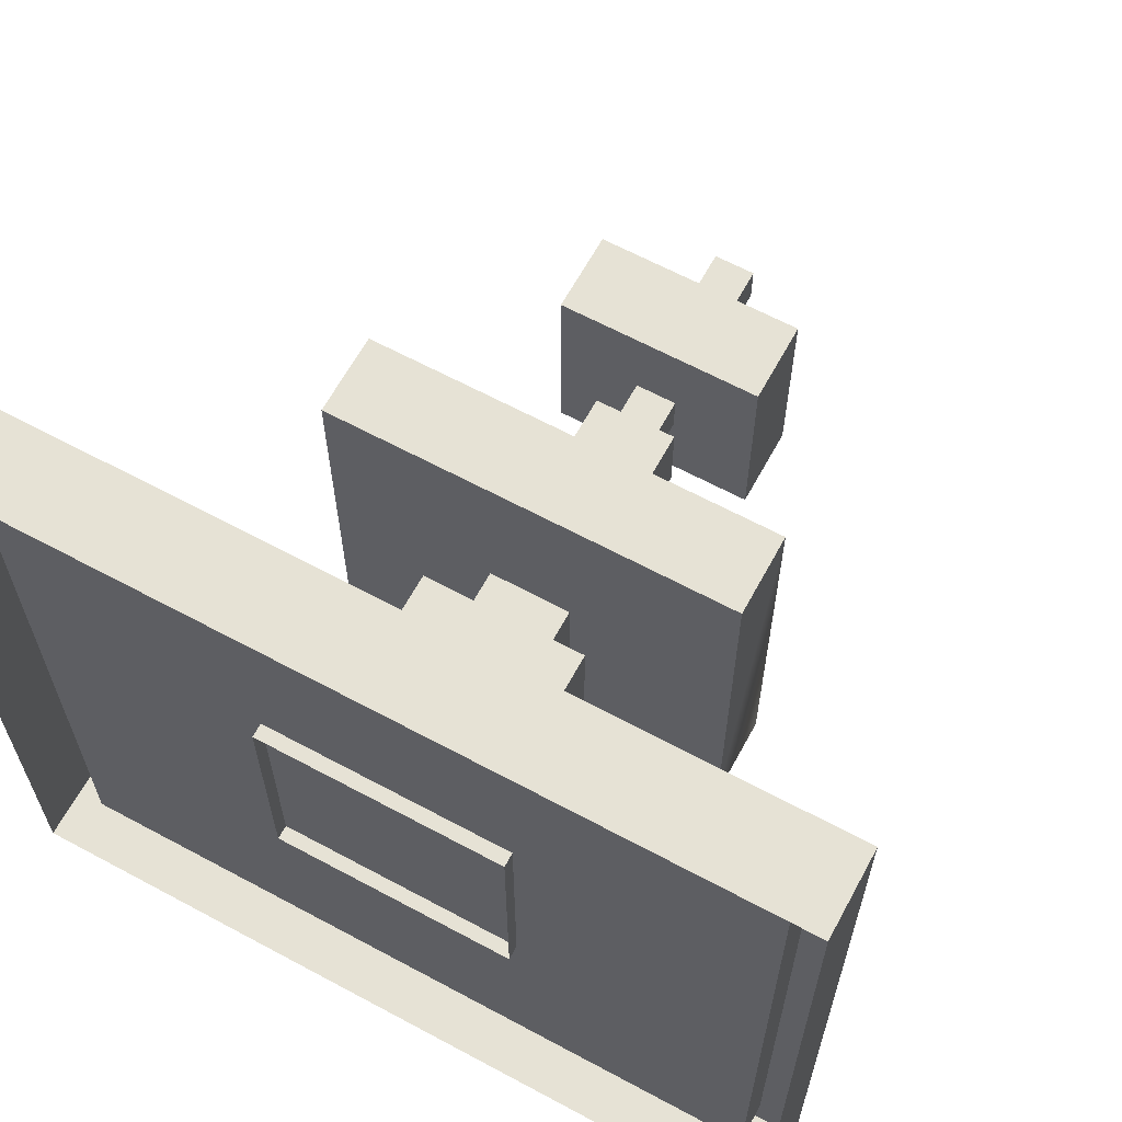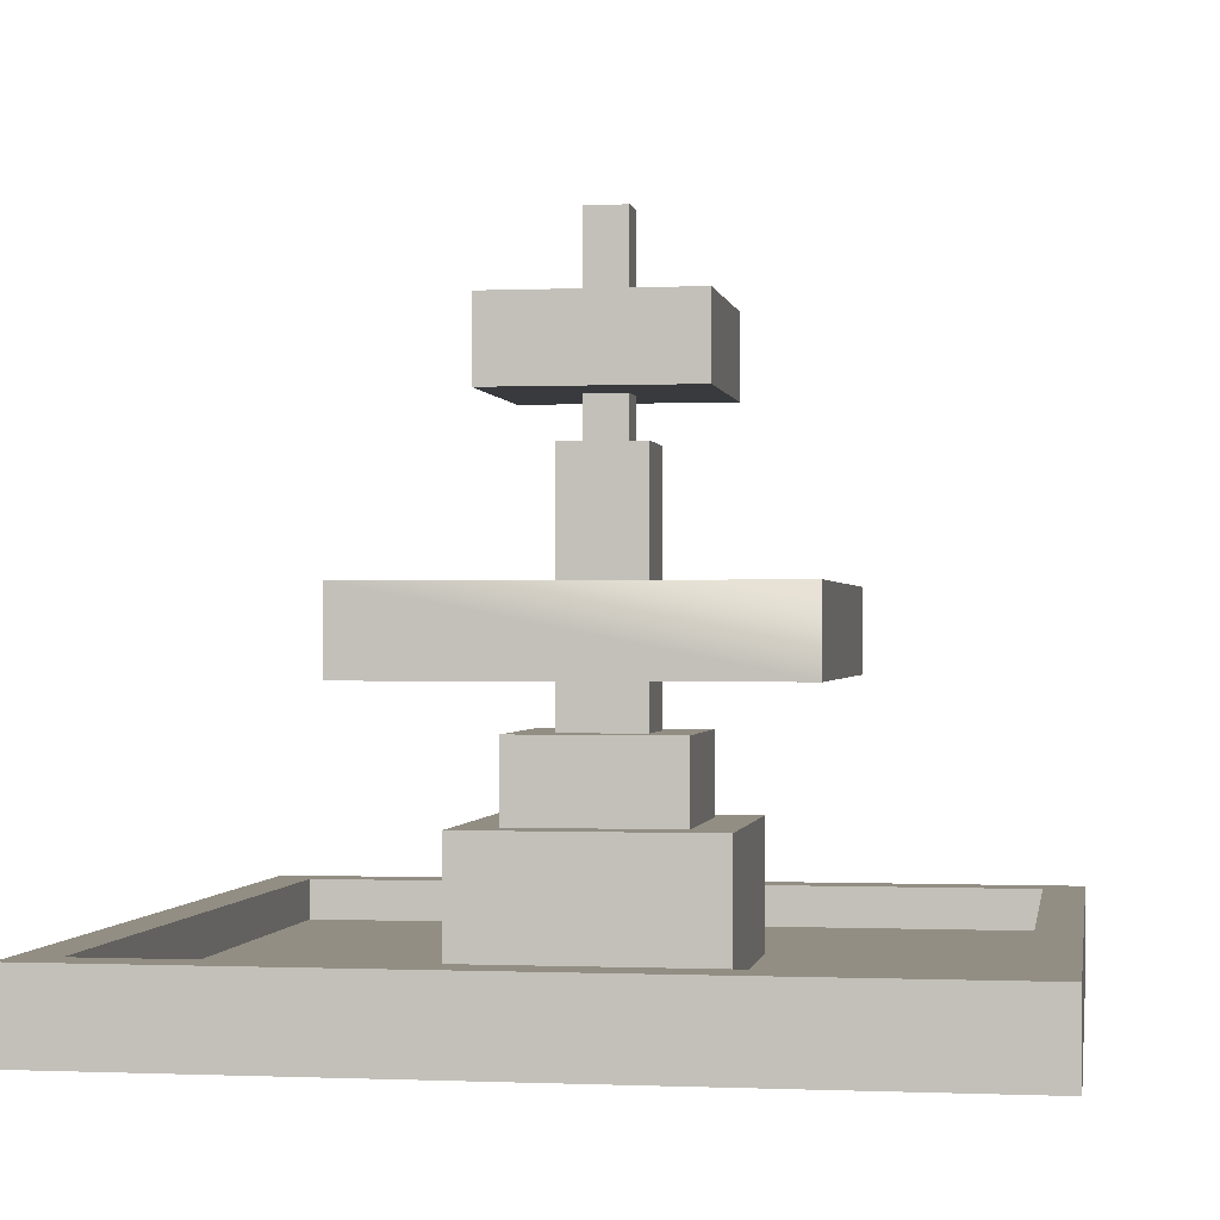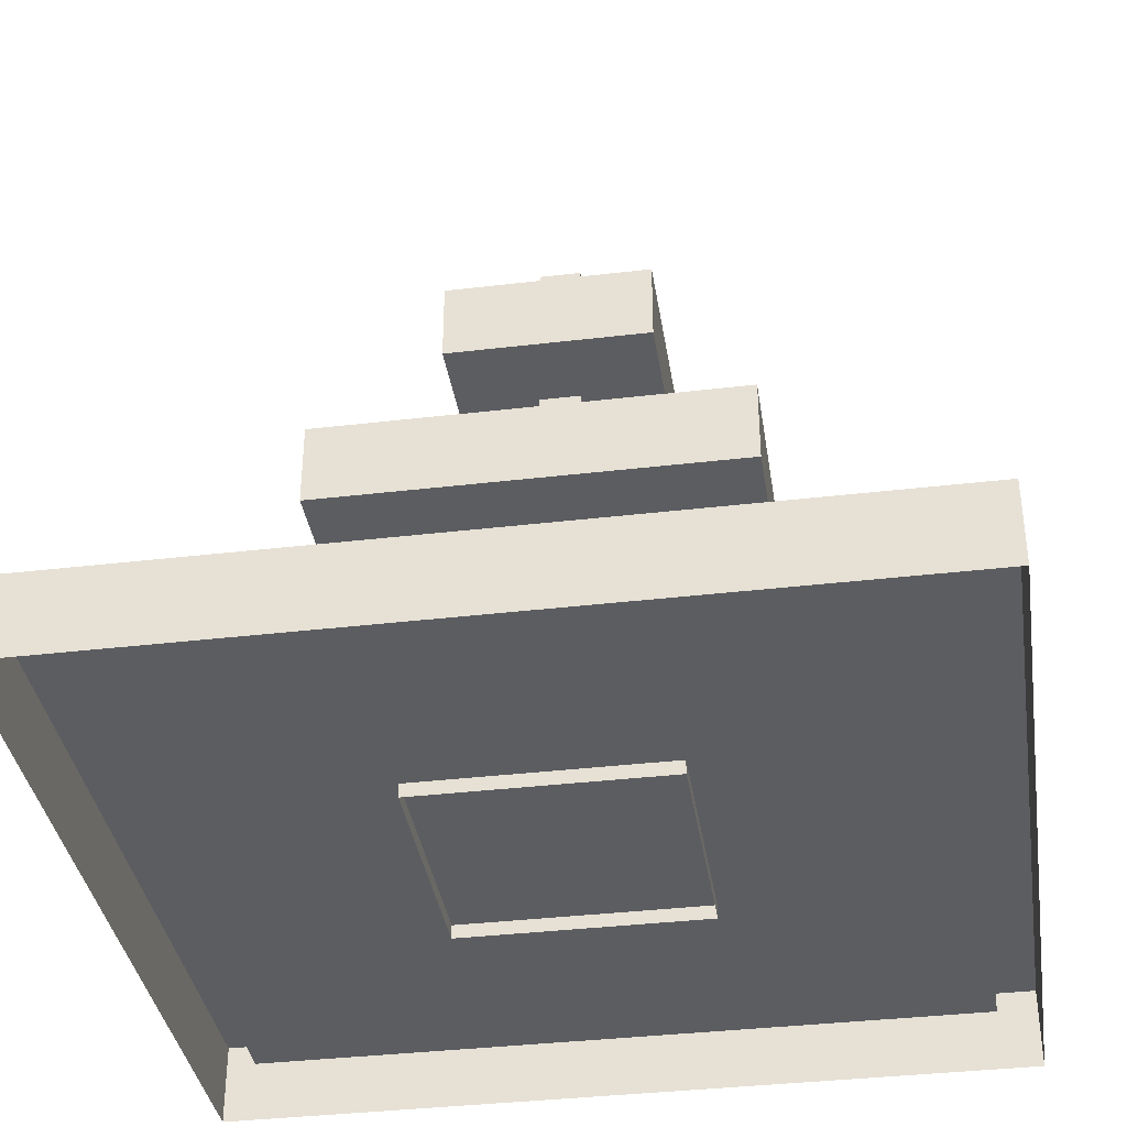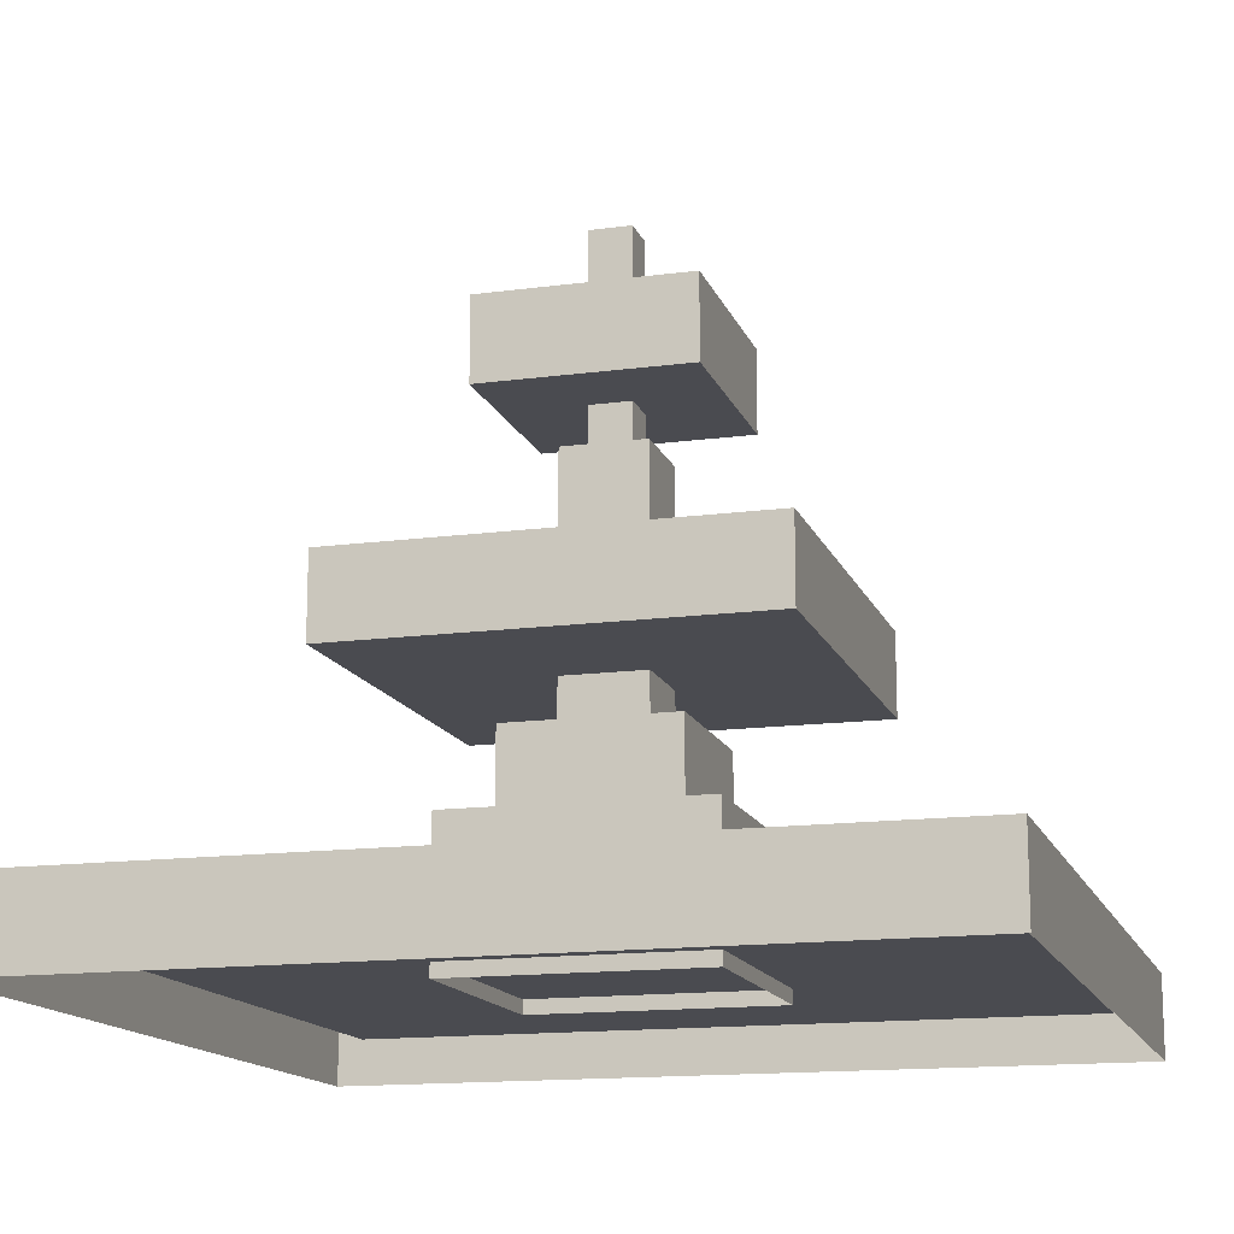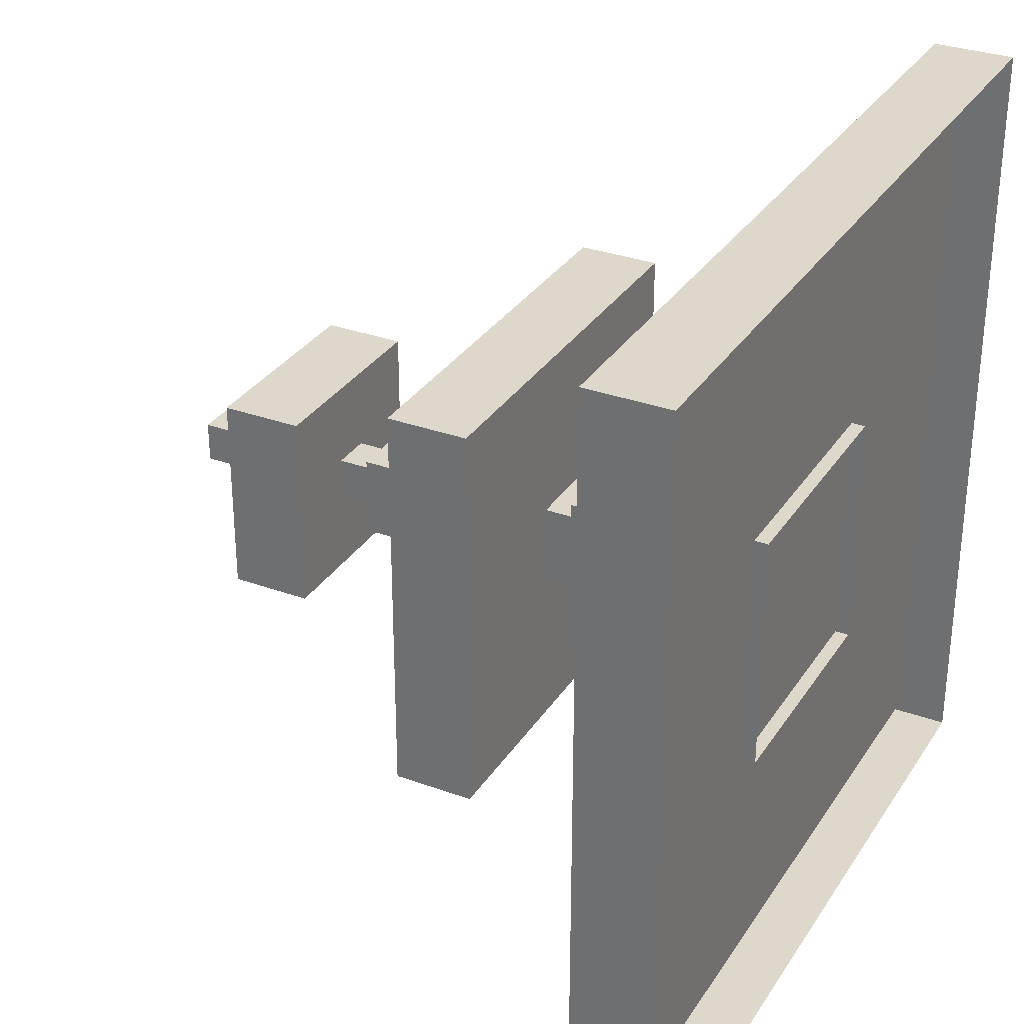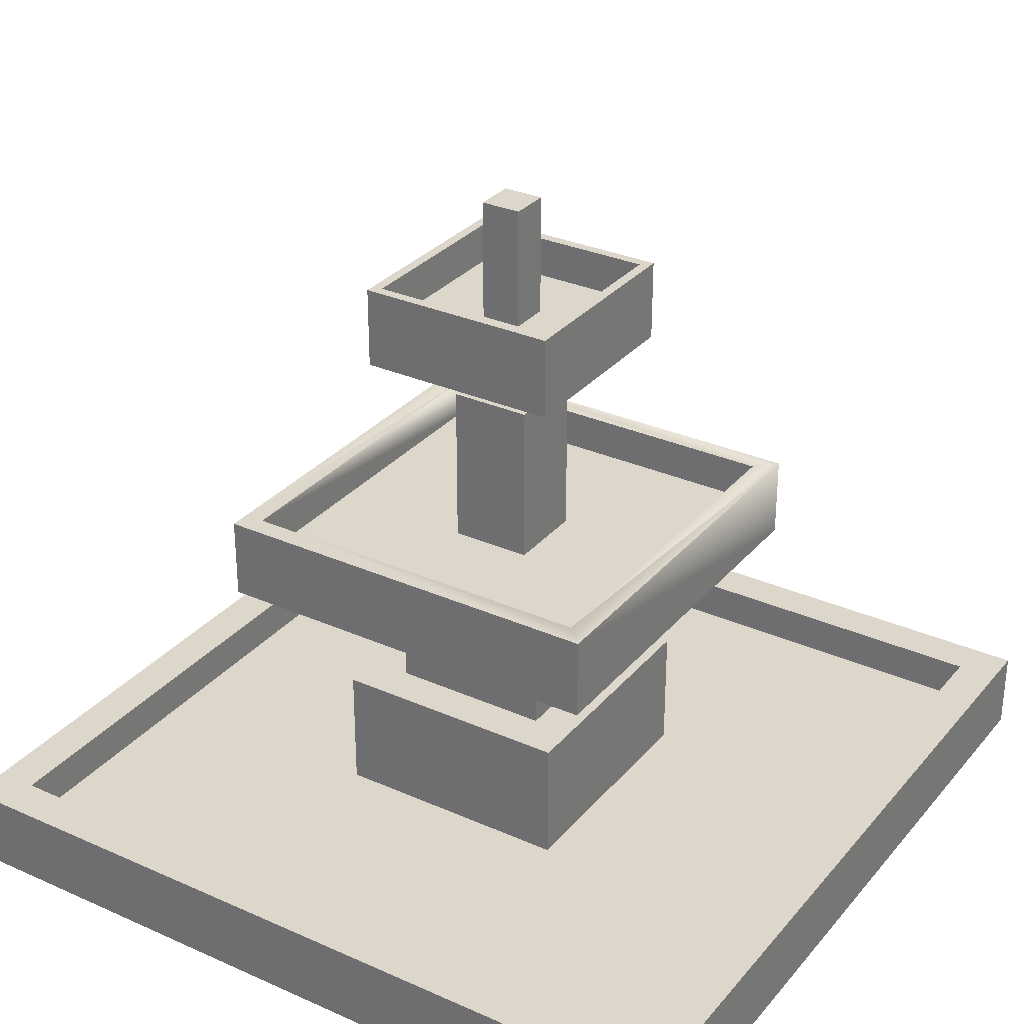
<metadata>
{"format":"obj","ext":"obj","renderer":"f3d","projection":"perspective","resolution":1024,"background":"white","views":[{"elev":63.9,"azim":-151.5,"up":"+Y"},{"elev":-0.4,"azim":-80.8,"up":"+Z"},{"elev":-36.9,"azim":-171.3,"up":"+Z"},{"elev":-14.6,"azim":106.2,"up":"+Z"},{"elev":31.3,"azim":117.4,"up":"+Y"},{"elev":30.6,"azim":-147.4,"up":"+Z"}]}
</metadata>
<code>
g fountain2
v 31.43 4.058 -21.11
v 31.43 6.211 -21.11
v 31.43 4.058 -19.89
v 31.43 6.211 -19.89
v 31.79 5.852 -19.2
v 33.22 5.852 -19.2
v 31.79 4.417 -19.2
v 33.22 4.417 -19.2
v 33.22 5.852 -19.99
v 33.22 5.852 -19.2
v 31.79 5.852 -19.99
v 31.79 5.852 -19.2
v 32.86 5.493 -19.27
v 32.86 4.776 -19.27
v 32.86 5.493 -16.99
v 32.86 4.776 -16.99
v 32.33 4.955 -17.09
v 32.33 4.955 -15.18
v 32.68 4.955 -17.09
v 32.68 4.955 -15.18
v 31.61 6.032 -16.61
v 31.61 4.237 -16.61
v 33.4 6.032 -16.61
v 33.4 4.237 -16.61
v 33.4 6.032 -16.61
v 33.4 4.237 -16.61
v 33.4 6.032 -15.9
v 33.4 4.237 -15.9
v 33.4 4.237 -15.9
v 33.31 4.327 -15.9
v 33.4 6.032 -15.9
v 33.31 5.942 -15.9
v 31.7 4.327 -15.9
v 31.61 4.237 -15.9
v 31.7 5.942 -15.9
v 31.61 6.032 -15.9
v 33.31 4.327 -15.9
v 33.31 4.327 -16.25
v 33.31 5.942 -15.9
v 33.31 5.942 -16.25
v 30.71 6.929 -18.78
v 30.71 6.929 -18.07
v 30.71 3.34 -18.78
v 30.71 3.34 -18.07
v 30.71 6.929 -18.07
v 30.89 6.749 -18.07
v 30.71 3.34 -18.07
v 30.89 3.52 -18.07
v 30.71 3.34 -18.07
v 30.89 6.749 -18.07
v 34.3 3.34 -18.07
v 34.12 3.52 -18.07
v 34.3 6.929 -18.07
v 34.12 6.749 -18.07
v 34.12 3.52 -18.07
v 30.71 6.929 -18.07
v 30.89 6.749 -18.07
v 30.89 6.749 -18.07
v 30.89 6.749 -18.42
v 30.89 3.52 -18.07
v 30.89 3.52 -18.42
v 29.28 8.364 -20.99
v 35.73 8.364 -20.99
v 29.28 1.905 -20.99
v 35.73 1.905 -20.99
v 36.09 8.723 -21.35
v 36.09 8.723 -20.63
v 28.92 8.723 -21.35
v 28.92 8.723 -20.63
v 36.09 8.723 -20.63
v 35.73 8.364 -20.63
v 28.92 8.723 -20.63
v 29.28 8.364 -20.63
v 35.73 1.905 -20.63
v 36.09 1.546 -20.63
v 29.28 1.905 -20.63
v 28.92 1.546 -20.63
v 35.73 8.364 -20.63
v 35.73 8.364 -20.99
v 29.28 8.364 -20.63
v 29.28 8.364 -20.99
v 33.58 4.058 -21.11
v 33.58 4.058 -19.89
v 33.58 6.211 -21.11
v 33.58 6.211 -19.89
v 31.79 4.417 -19.99
v 31.79 4.417 -19.2
v 33.22 4.417 -19.99
v 33.22 4.417 -19.2
v 32.15 5.493 -19.27
v 32.15 5.493 -16.99
v 32.15 4.776 -19.27
v 32.15 4.776 -16.99
v 32.33 5.314 -15.18
v 32.68 5.314 -15.18
v 32.33 4.955 -15.18
v 32.68 4.955 -15.18
v 32.68 5.314 -17.09
v 32.68 5.314 -15.18
v 32.33 5.314 -17.09
v 32.33 5.314 -15.18
v 31.61 6.032 -16.61
v 31.61 6.032 -15.9
v 31.61 4.237 -16.61
v 31.61 4.237 -15.9
v 31.7 5.942 -15.9
v 31.7 5.942 -16.25
v 31.7 4.327 -15.9
v 31.7 4.327 -16.25
v 30.71 6.929 -18.78
v 30.71 3.34 -18.78
v 34.3 6.929 -18.78
v 34.3 3.34 -18.78
v 34.3 3.34 -18.78
v 34.3 3.34 -18.07
v 34.3 6.929 -18.78
v 34.3 6.929 -18.07
v 34.12 3.52 -18.07
v 34.12 3.52 -18.42
v 34.12 6.749 -18.07
v 34.12 6.749 -18.42
v 28.92 1.546 -21.35
v 28.92 1.546 -20.63
v 36.09 1.546 -21.35
v 36.09 1.546 -20.63
v 29.28 1.905 -20.63
v 29.28 1.905 -20.99
v 35.73 1.905 -20.63
v 35.73 1.905 -20.99
v 31.43 6.211 -19.89
v 33.58 6.211 -19.89
v 31.43 4.058 -19.89
v 33.58 4.058 -19.89
v 33.58 6.211 -21.11
v 33.58 6.211 -19.89
v 31.43 6.211 -21.11
v 31.43 6.211 -19.89
v 33.22 4.417 -19.99
v 33.22 4.417 -19.2
v 33.22 5.852 -19.99
v 33.22 5.852 -19.2
v 32.15 4.776 -19.27
v 32.15 4.776 -16.99
v 32.86 4.776 -19.27
v 32.86 4.776 -16.99
v 32.33 5.314 -17.09
v 32.33 5.314 -15.18
v 32.33 4.955 -17.09
v 32.33 4.955 -15.18
v 31.61 4.237 -16.61
v 31.61 4.237 -15.9
v 33.4 4.237 -16.61
v 33.4 4.237 -15.9
v 31.7 4.327 -15.9
v 31.7 4.327 -16.25
v 33.31 4.327 -15.9
v 33.31 4.327 -16.25
v 30.89 6.749 -18.42
v 34.12 6.749 -18.42
v 30.89 3.52 -18.42
v 34.12 3.52 -18.42
v 34.3 6.929 -18.78
v 34.3 6.929 -18.07
v 30.71 6.929 -18.78
v 30.71 6.929 -18.07
v 34.12 6.749 -18.07
v 34.12 6.749 -18.42
v 30.89 6.749 -18.07
v 30.89 6.749 -18.42
v 36.09 1.546 -21.35
v 36.09 1.546 -20.63
v 36.09 8.723 -21.35
v 36.09 8.723 -20.63
v 35.73 1.905 -20.63
v 35.73 1.905 -20.99
v 35.73 8.364 -20.63
v 35.73 8.364 -20.99
v 31.43 4.058 -21.11
v 31.43 4.058 -19.89
v 33.58 4.058 -21.11
v 33.58 4.058 -19.89
v 31.79 4.417 -19.99
v 31.79 5.852 -19.99
v 31.79 4.417 -19.2
v 31.79 5.852 -19.2
v 32.15 5.493 -16.99
v 32.86 5.493 -16.99
v 32.15 4.776 -16.99
v 32.86 4.776 -16.99
v 32.86 5.493 -19.27
v 32.86 5.493 -16.99
v 32.15 5.493 -19.27
v 32.15 5.493 -16.99
v 32.68 4.955 -17.09
v 32.68 4.955 -15.18
v 32.68 5.314 -17.09
v 32.68 5.314 -15.18
v 31.7 5.942 -16.25
v 33.31 5.942 -16.25
v 31.7 4.327 -16.25
v 33.31 4.327 -16.25
v 33.4 6.032 -16.61
v 33.4 6.032 -15.9
v 31.61 6.032 -16.61
v 31.61 6.032 -15.9
v 33.31 5.942 -15.9
v 33.31 5.942 -16.25
v 31.7 5.942 -15.9
v 31.7 5.942 -16.25
v 30.71 3.34 -18.78
v 30.71 3.34 -18.07
v 34.3 3.34 -18.78
v 34.3 3.34 -18.07
v 30.89 3.52 -18.07
v 30.89 3.52 -18.42
v 34.12 3.52 -18.07
v 34.12 3.52 -18.42
v 28.92 8.723 -21.35
v 28.92 8.723 -20.63
v 28.92 1.546 -21.35
v 28.92 1.546 -20.63
v 29.28 8.364 -20.63
v 29.28 8.364 -20.99
v 29.28 1.905 -20.63
v 29.28 1.905 -20.99
g fountain2_0
f 3 2 1
f 2 3 4
f 7 6 5
f 6 7 8
f 11 10 9
f 10 11 12
f 15 14 13
f 14 15 16
f 19 18 17
f 18 19 20
f 23 22 21
f 22 23 24
f 27 26 25
f 26 27 28
f 31 30 29
f 30 31 32
f 33 29 30
f 29 33 34
f 35 34 33
f 34 35 36
f 36 32 31
f 32 36 35
f 39 38 37
f 38 39 40
f 43 42 41
f 42 43 44
f 47 46 45
f 50 49 48
f 51 48 49
f 48 51 52
f 53 52 51
f 55 53 54
f 56 54 53
f 54 56 57
f 60 59 58
f 59 60 61
f 64 63 62
f 63 64 65
f 68 67 66
f 67 68 69
f 72 71 70
f 71 72 73
f 74 70 71
f 70 74 75
f 76 75 74
f 75 76 77
f 77 73 72
f 73 77 76
f 80 79 78
f 79 80 81
f 84 83 82
f 83 84 85
f 88 87 86
f 87 88 89
f 92 91 90
f 91 92 93
f 96 95 94
f 95 96 97
f 100 99 98
f 99 100 101
f 104 103 102
f 103 104 105
f 108 107 106
f 107 108 109
f 112 111 110
f 111 112 113
f 116 115 114
f 115 116 117
f 120 119 118
f 119 120 121
f 124 123 122
f 123 124 125
f 128 127 126
f 127 128 129
f 132 131 130
f 131 132 133
f 136 135 134
f 135 136 137
f 140 139 138
f 139 140 141
f 144 143 142
f 143 144 145
f 148 147 146
f 147 148 149
f 152 151 150
f 151 152 153
f 156 155 154
f 155 156 157
f 160 159 158
f 159 160 161
f 164 163 162
f 163 164 165
f 168 167 166
f 167 168 169
f 172 171 170
f 171 172 173
f 176 175 174
f 175 176 177
f 180 179 178
f 179 180 181
f 184 183 182
f 183 184 185
f 188 187 186
f 187 188 189
f 192 191 190
f 191 192 193
f 196 195 194
f 195 196 197
f 200 199 198
f 199 200 201
f 204 203 202
f 203 204 205
f 208 207 206
f 207 208 209
f 212 211 210
f 211 212 213
f 216 215 214
f 215 216 217
f 220 219 218
f 219 220 221
f 224 223 222
f 223 224 225

</code>
